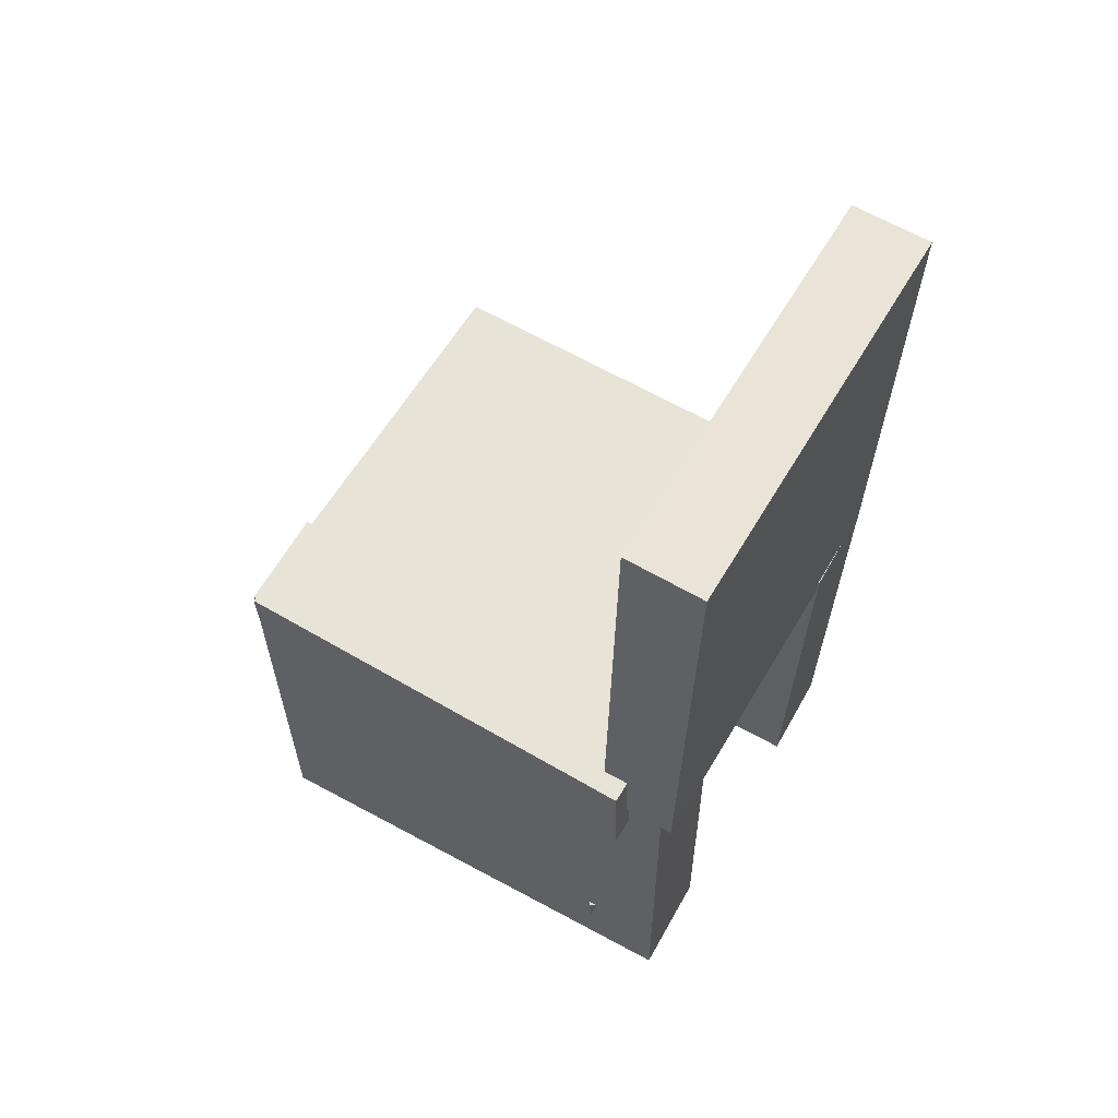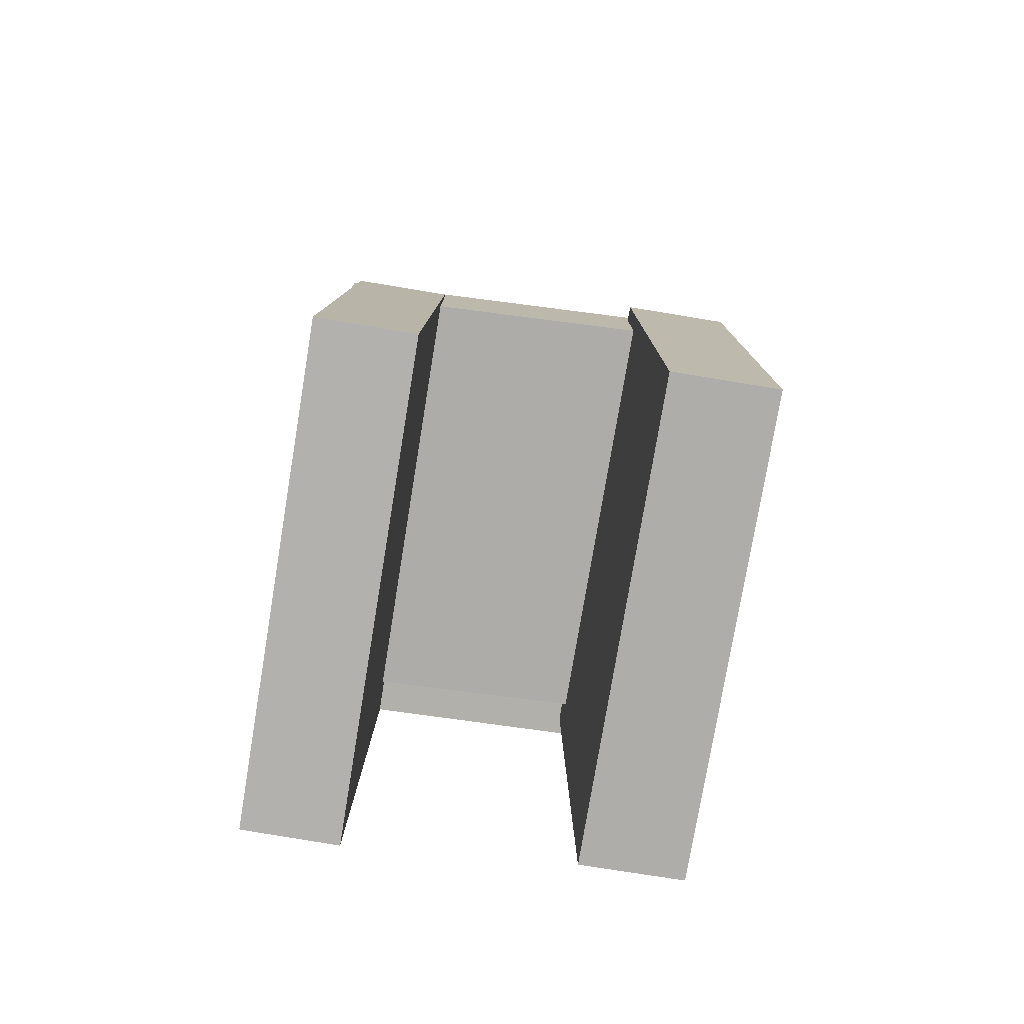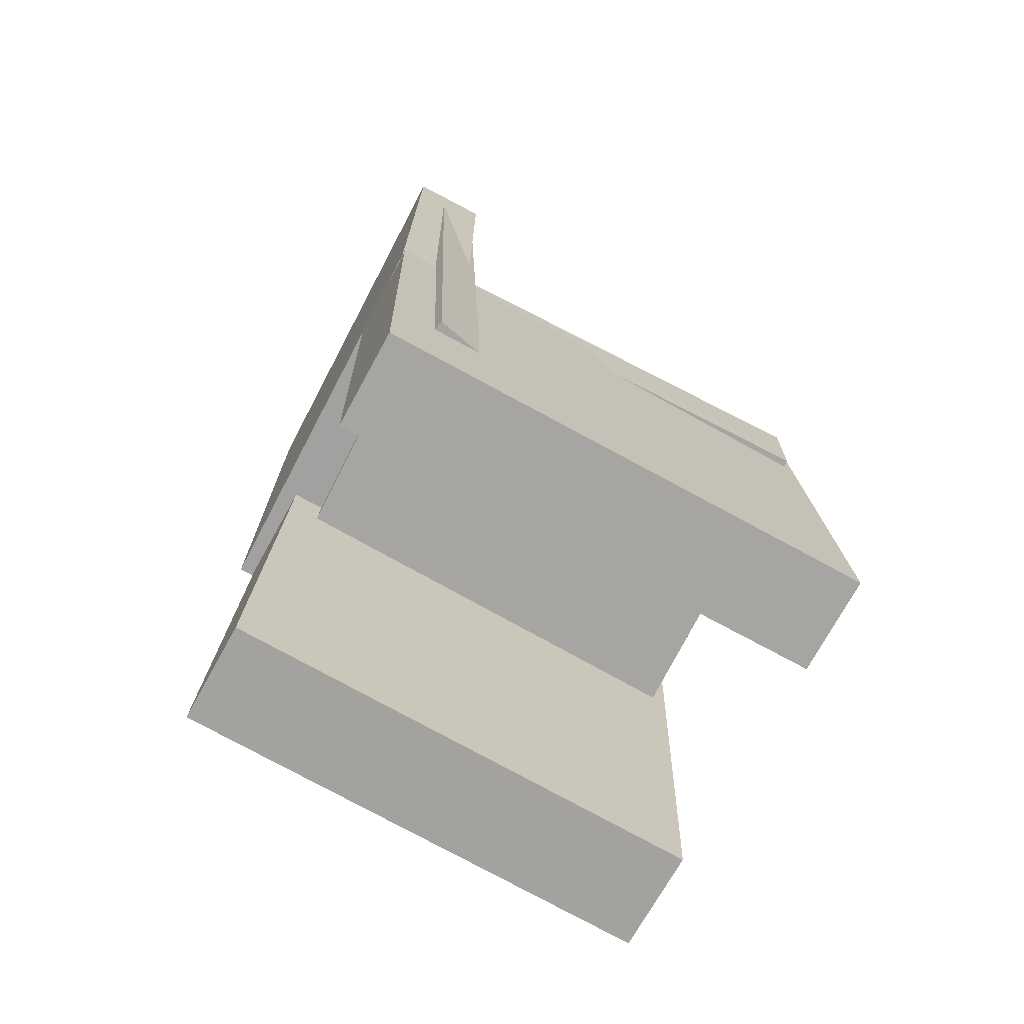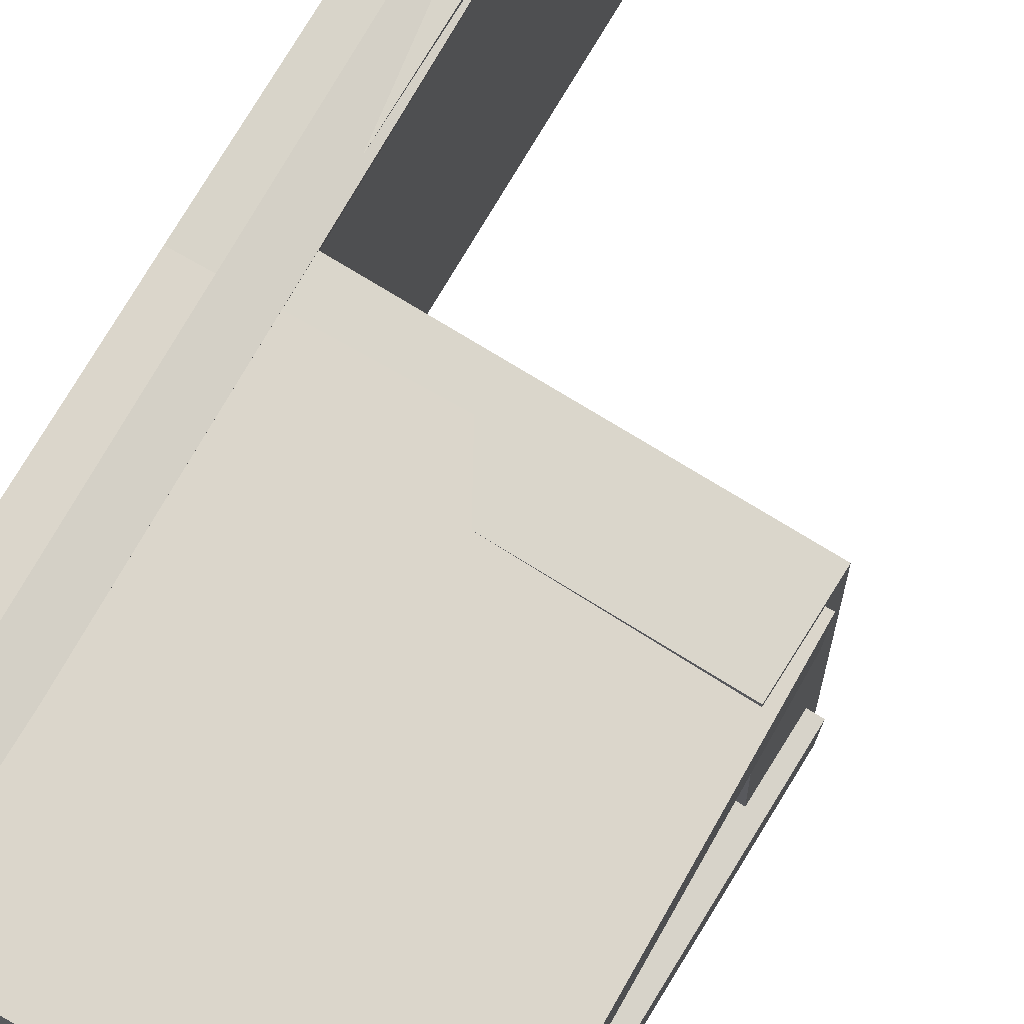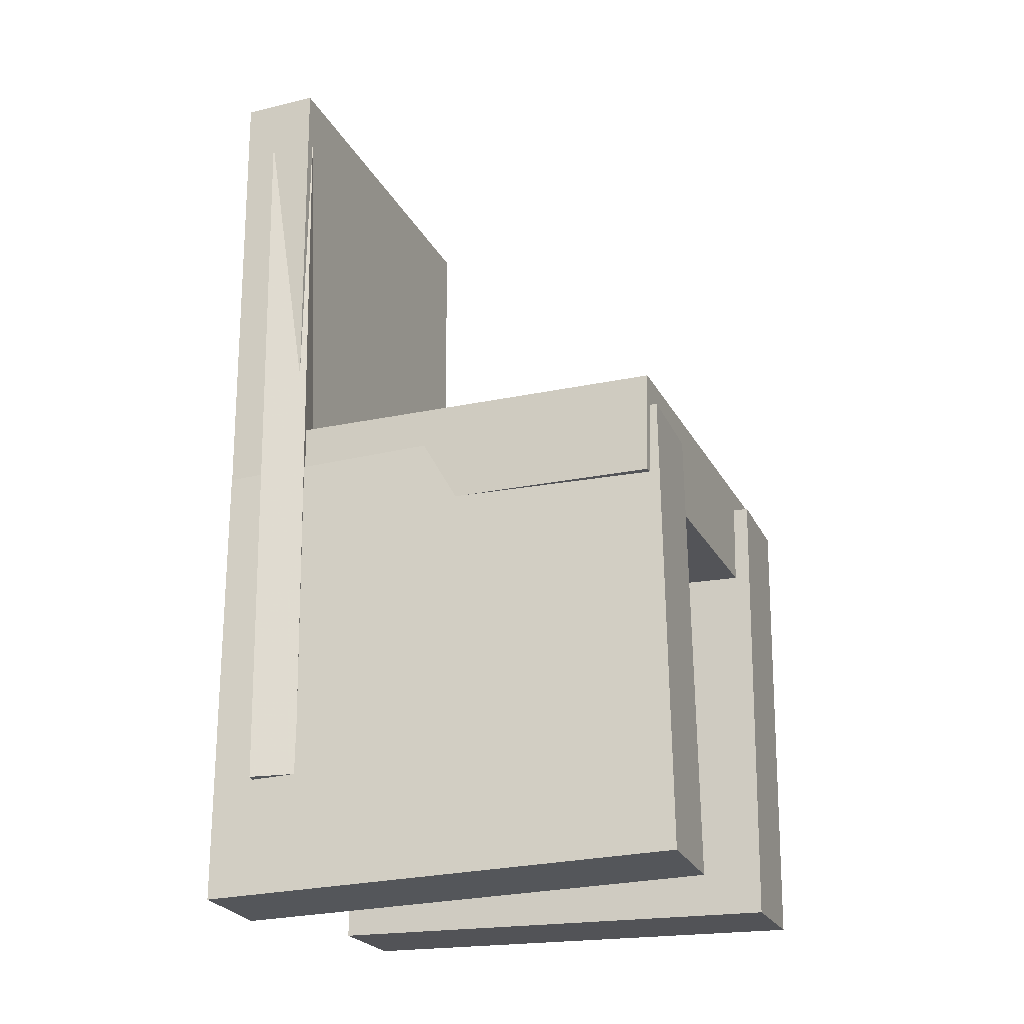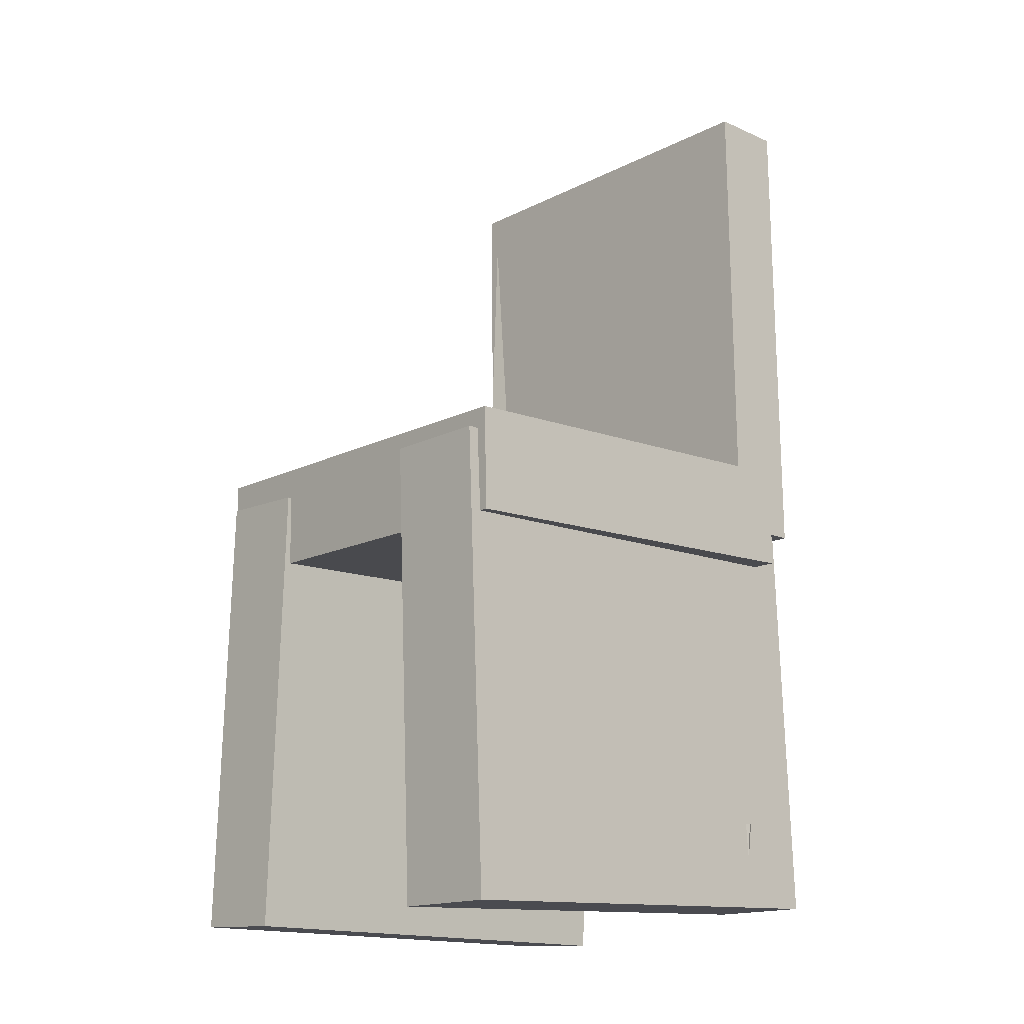
<metadata>
{"format":"obj","ext":"obj","renderer":"f3d","projection":"perspective","resolution":1024,"background":"white","views":[{"elev":62.1,"azim":-151.0,"up":"+Y"},{"elev":-78.3,"azim":80.4,"up":"+Y"},{"elev":-73.1,"azim":-29.2,"up":"+Y"},{"elev":74.7,"azim":30.7,"up":"+Z"},{"elev":-24.0,"azim":19.9,"up":"+Y"},{"elev":-14.5,"azim":135.2,"up":"+Y"}]}
</metadata>
<code>
v -0.2101 -0.4018 0.09244
v -0.2106 -0.4003 0.1698
v -0.2162 -0.02345 0.08504
v -0.2168 -0.02194 0.1624
v 0.1838 -0.3953 0.09498
v 0.1832 -0.3938 0.1724
v 0.1776 -0.01702 0.08758
v 0.1771 -0.01551 0.165
f 1.0 7.0 5.0
f 1.0 3.0 7.0
f 1.0 4.0 3.0
f 1.0 2.0 4.0
f 3.0 8.0 7.0
f 3.0 4.0 8.0
f 5.0 7.0 8.0
f 5.0 8.0 6.0
f 1.0 5.0 6.0
f 1.0 6.0 2.0
f 2.0 6.0 8.0
f 2.0 8.0 4.0
v -0.1545 -0.3639 -0.1641
v -0.1469 -0.3629 -0.1503
v -0.1541 -0.3048 -0.1684
v -0.1465 -0.3038 -0.1545
v -0.1398 -0.3646 -0.1721
v -0.1323 -0.3636 -0.1582
v -0.1394 -0.3054 -0.1763
v -0.1318 -0.3045 -0.1625
f 9.0 15.0 13.0
f 9.0 11.0 15.0
f 9.0 12.0 11.0
f 9.0 10.0 12.0
f 11.0 16.0 15.0
f 11.0 12.0 16.0
f 13.0 15.0 16.0
f 13.0 16.0 14.0
f 9.0 13.0 14.0
f 9.0 14.0 10.0
f 10.0 14.0 16.0
f 10.0 16.0 12.0
v -0.2171 -0.03864 0.1606
v -0.1532 -0.03835 0.1622
v -0.2191 0.37 0.1667
v -0.1552 0.3702 0.1683
v -0.2087 -0.03363 -0.1734
v -0.1448 -0.03334 -0.1718
v -0.2107 0.375 -0.1674
v -0.1468 0.3753 -0.1657
f 17.0 23.0 21.0
f 17.0 19.0 23.0
f 17.0 20.0 19.0
f 17.0 18.0 20.0
f 19.0 24.0 23.0
f 19.0 20.0 24.0
f 21.0 23.0 24.0
f 21.0 24.0 22.0
f 17.0 21.0 22.0
f 17.0 22.0 18.0
f 18.0 22.0 24.0
f 18.0 24.0 20.0
v -0.2039 -0.3766 -0.1752
v -0.2041 -0.3784 -0.09077
v -0.1963 -0.0002005 -0.1669
v -0.1965 -0.002044 -0.08253
v 0.1865 -0.3845 -0.1741
v 0.1863 -0.3864 -0.08972
v 0.1941 -0.008124 -0.1659
v 0.1939 -0.009967 -0.08147
f 25.0 31.0 29.0
f 25.0 27.0 31.0
f 25.0 28.0 27.0
f 25.0 26.0 28.0
f 27.0 32.0 31.0
f 27.0 28.0 32.0
f 29.0 31.0 32.0
f 29.0 32.0 30.0
f 25.0 29.0 30.0
f 25.0 30.0 26.0
f 26.0 30.0 32.0
f 26.0 32.0 28.0
v -0.1511 -0.3033 0.1043
v -0.1887 -0.3042 0.1121
v -0.1683 0.3431 0.09478
v -0.2059 0.3422 0.1026
v -0.138 -0.302 0.1682
v -0.1755 -0.3029 0.176
v -0.1551 0.3444 0.1587
v -0.1927 0.3435 0.1664
f 33.0 39.0 37.0
f 33.0 35.0 39.0
f 33.0 36.0 35.0
f 33.0 34.0 36.0
f 35.0 40.0 39.0
f 35.0 36.0 40.0
f 37.0 39.0 40.0
f 37.0 40.0 38.0
f 33.0 37.0 38.0
f 33.0 38.0 34.0
f 34.0 38.0 40.0
f 34.0 40.0 36.0
v -0.1653 0.01831 -0.1891
v -0.1677 -0.06718 -0.1892
v -0.1793 0.01841 0.1576
v -0.1817 -0.06709 0.1576
v 0.1858 0.008484 -0.1749
v 0.1835 -0.07701 -0.175
v 0.1718 0.008578 0.1718
v 0.1694 -0.07692 0.1718
f 41.0 47.0 45.0
f 41.0 43.0 47.0
f 41.0 44.0 43.0
f 41.0 42.0 44.0
f 43.0 48.0 47.0
f 43.0 44.0 48.0
f 45.0 47.0 48.0
f 45.0 48.0 46.0
f 41.0 45.0 46.0
f 41.0 46.0 42.0
f 42.0 46.0 48.0
f 42.0 48.0 44.0

</code>
